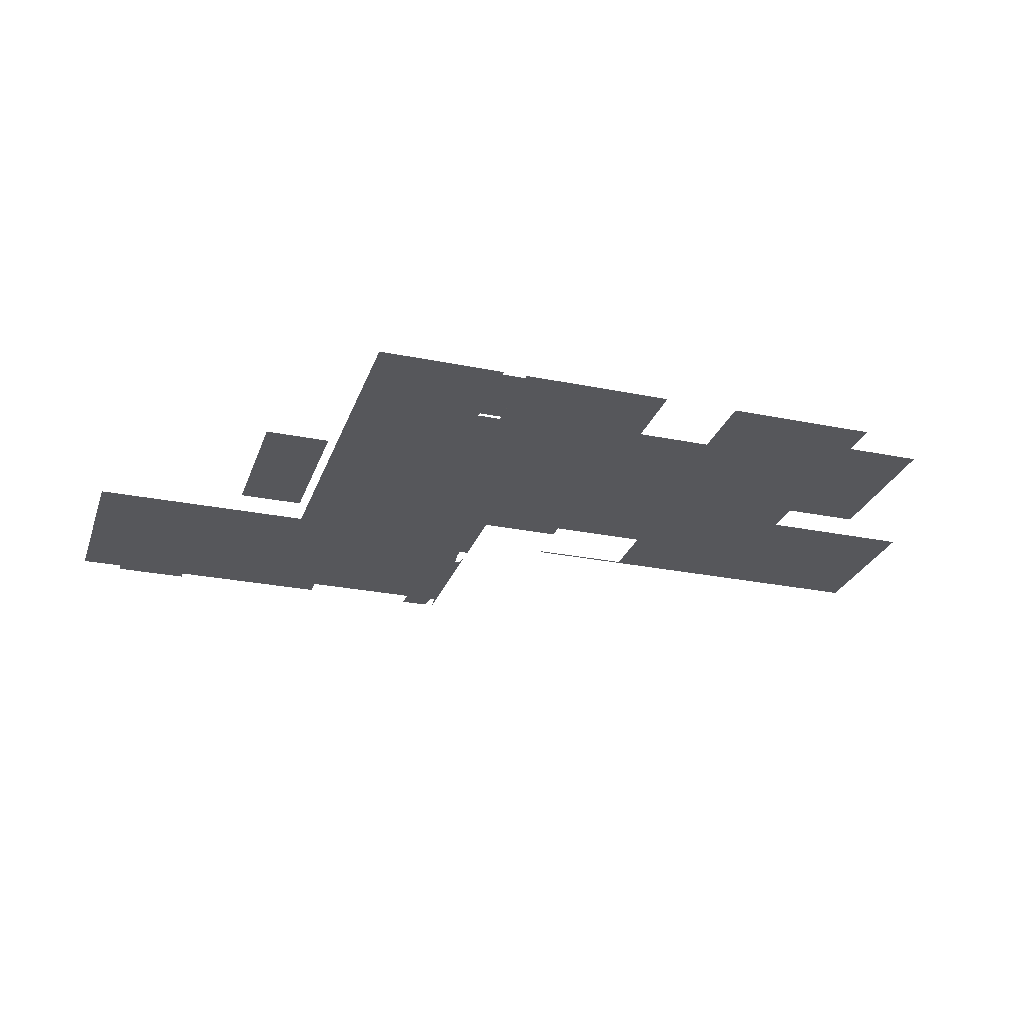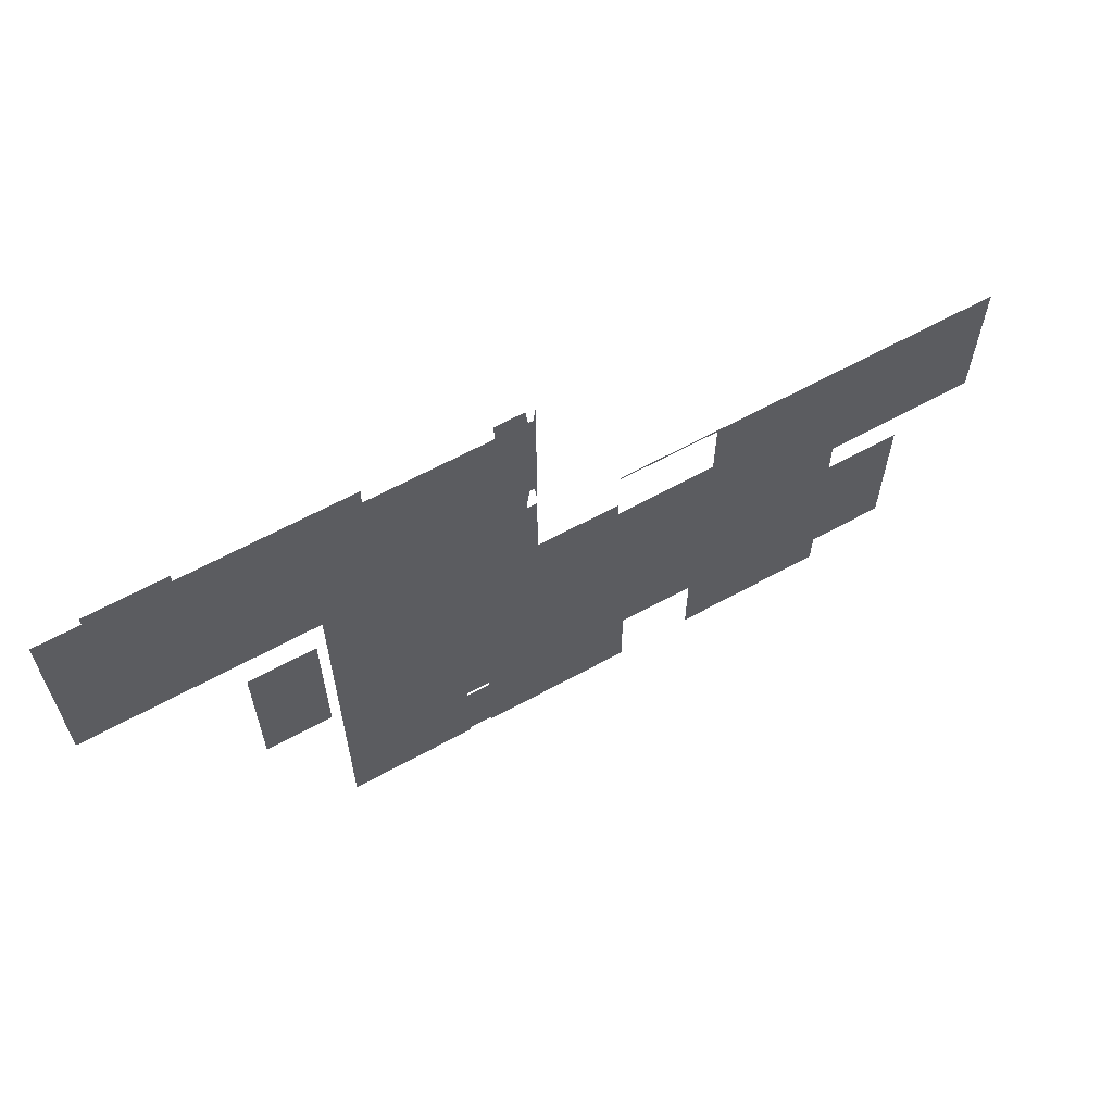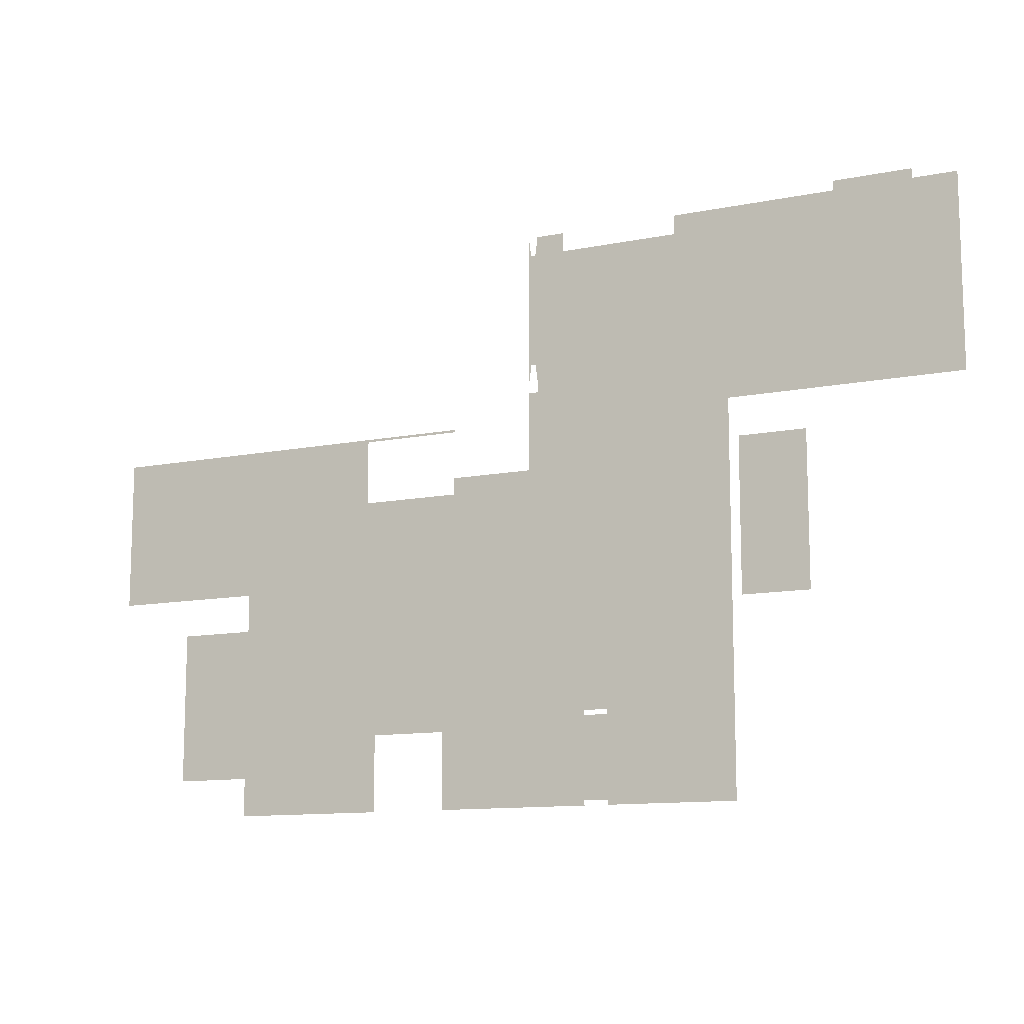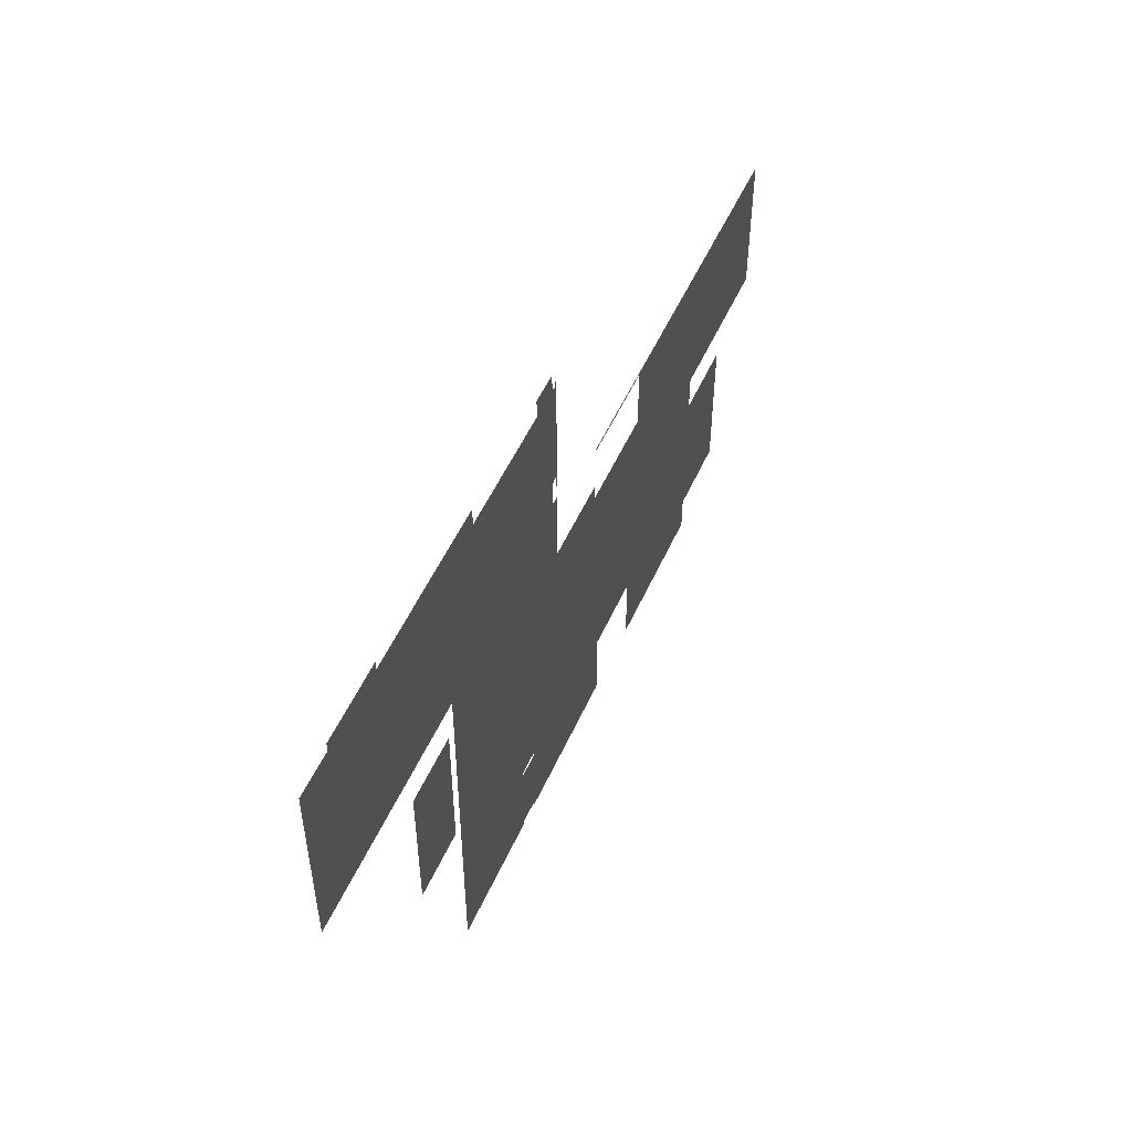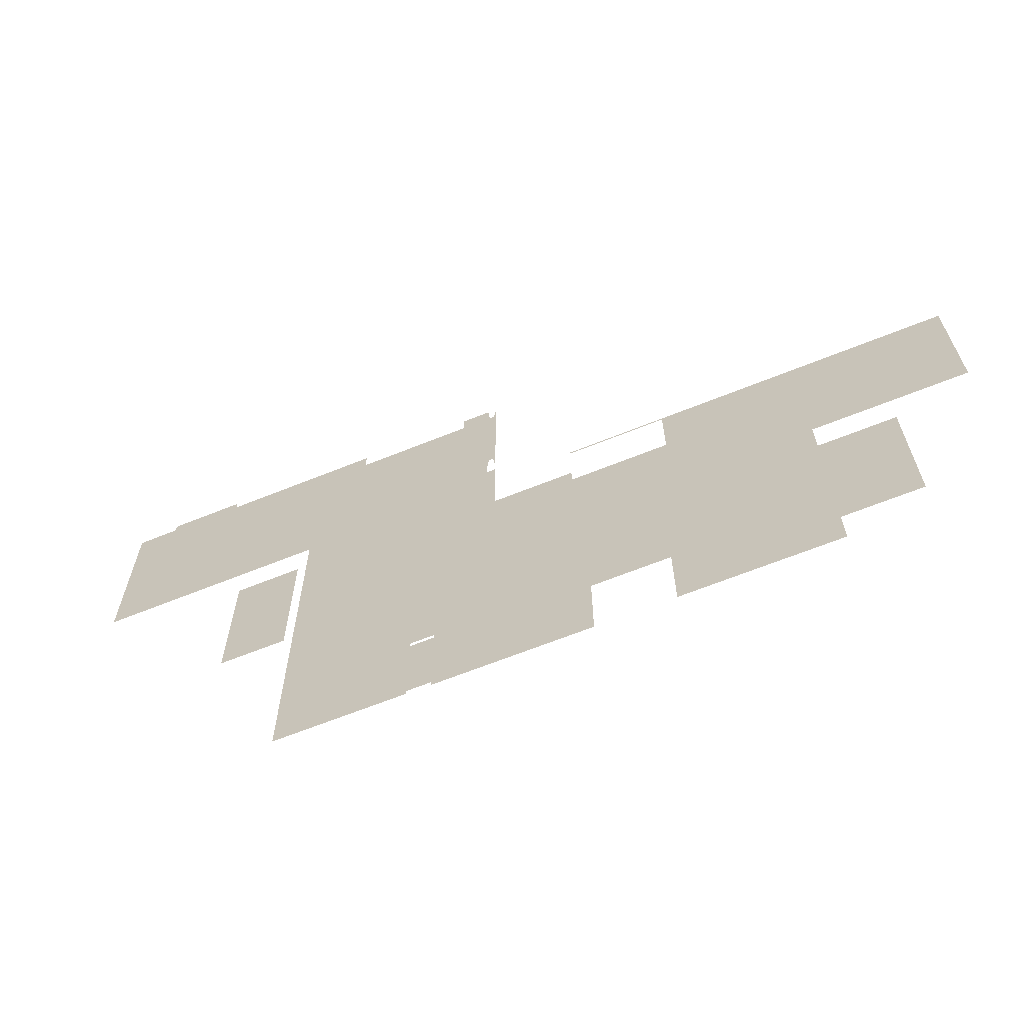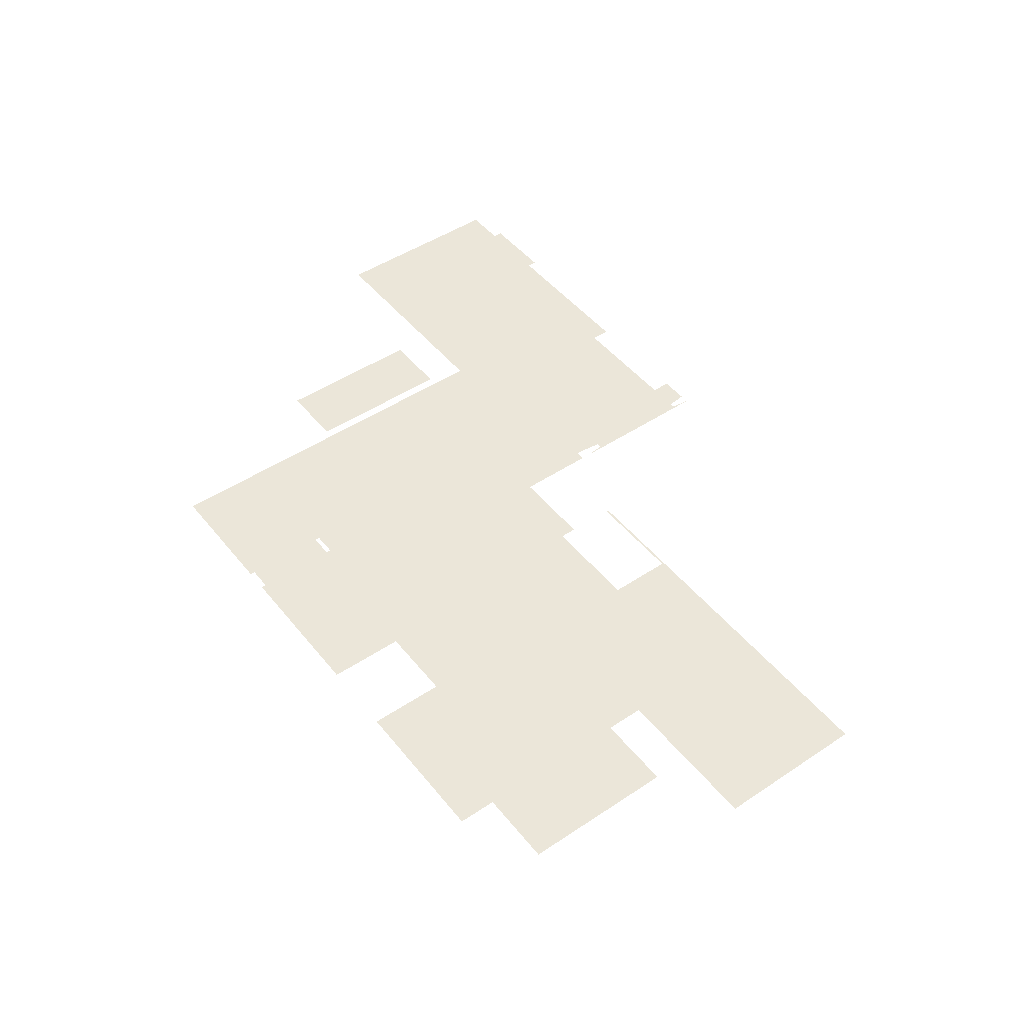
<metadata>
{"format":"obj","ext":"obj","renderer":"f3d","projection":"perspective","resolution":1024,"background":"white","views":[{"elev":-27.2,"azim":162.5,"up":"+Y"},{"elev":63.0,"azim":150.9,"up":"+Z"},{"elev":-11.7,"azim":25.8,"up":"+Z"},{"elev":52.5,"azim":113.8,"up":"+Z"},{"elev":-64.6,"azim":-157.8,"up":"+Z"},{"elev":47.7,"azim":-126.8,"up":"+Y"}]}
</metadata>
<code>
v 320 2272 -3896
v 322 2272 -3896
v 322 2272 -4156
v 320 2272 -3968
v 320 2272 -3896
v 322 2272 -4156
v 320 2272 -4160
v 320 2272 -3968
v 322 2272 -4156
v 322 2272 -4160
v 320 2272 -4160
v 322 2272 -4156
v 320 2272 -3896
v 320 2272 -3968
v 256 2272 -3968
v 266 2272 -3896
v 320 2272 -3896
v 256 2272 -3968
v 256 2272 -3896
v 266 2272 -3896
v 256 2272 -3968
v 284 2272 -4160
v 256 2272 -4160
v 256 2272 -4096
v 320 2272 -4160
v 284 2272 -4160
v 256 2272 -4096
v 320 2272 -3968
v 320 2272 -4160
v 256 2272 -4096
v 256 2272 -3968
v 320 2272 -3968
v 256 2272 -4096
v 64 2272 -3940
v 92 2272 -3968
v 64 2272 -3968
v 210 2272 -3896
v 256 2272 -3896
v 256 2272 -3968
v 184 2272 -3896
v 210 2272 -3896
v 256 2272 -3968
v 182 2272 -3896
v 184 2272 -3896
v 256 2272 -3968
v 64 2272 -3896
v 182 2272 -3896
v 256 2272 -3968
v 64 2272 -3940
v 64 2272 -3896
v 256 2272 -3968
v 92 2272 -3968
v 64 2272 -3940
v 256 2272 -3968
v 64 2272 -4000
v 64 2272 -3968
v 92 2272 -3968
v 64 2272 -4096
v 64 2272 -4000
v 92 2272 -3968
v 192 2272 -4096
v 64 2272 -4096
v 92 2272 -3968
v 256 2272 -4096
v 192 2272 -4096
v 92 2272 -3968
v 256 2272 -3968
v 256 2272 -4096
v 92 2272 -3968
v 64 2272 -4128
v 64 2272 -4096
v 192 2272 -4096
v 64 2272 -4160
v 64 2272 -4128
v 192 2272 -4096
v 192 2272 -4160
v 64 2272 -4160
v 192 2272 -4096
v 20 2272 -3896
v 64 2272 -3940
v 64 2272 -3968
v -64 2272 -3896
v 20 2272 -3896
v 64 2272 -3968
v -64 2272 -3968
v -64 2272 -3896
v 64 2272 -3968
v 64 2272 -3940
v 20 2272 -3896
v 64 2272 -3896
v 64 2272 -4096
v 64 2272 -4128
v 0 2272 -4128
v 64 2272 -4000
v 64 2272 -4096
v 0 2272 -4128
v 0 2272 -4000
v 64 2272 -4000
v 0 2272 -4128
v 322 2272 -4160
v 322 2272 -4156
v 336 2272 -4156
v 336 2272 -4160
v 322 2272 -4160
v 336 2272 -4156
v 336 2272 -4160
v 336 2272 -4156
v 384 2272 -4156
v 384 2272 -4160
v 336 2272 -4160
v 384 2272 -4156
v 322 2272 -3896
v 336 2272 -3896
v 336 2272 -4156
v 322 2272 -4156
v 322 2272 -3896
v 336 2272 -4156
v 384 2272 -4084
v 384 2272 -4088
v 384 2272 -4156
v 384 2272 -4064
v 384 2272 -4084
v 384 2272 -4156
v 363 2272 -3896
v 384 2272 -4064
v 384 2272 -4156
v 336 2272 -3896
v 363 2272 -3896
v 384 2272 -4156
v 336 2272 -4156
v 336 2272 -3896
v 384 2272 -4156
v 386.5 2272 -4084
v 384 2272 -4084
v 384 2272 -4064
v 384 2272 -4088
v 387 2272 -4088
v 395.5 2272 -4156
v 384 2272 -4156
v 384 2272 -4088
v 395.5 2272 -4156
v 344 2272 -3808
v 344 2272 -3744
v 356 2272 -3840
v 344 2272 -3816
v 344 2272 -3808
v 356 2272 -3840
v 344 2272 -3840
v 344 2272 -3816
v 356 2272 -3840
v 338 2272 -3792
v 340 2272 -3776
v 342 2272 -3792
v 344 2272 -3744
v 340 2272 -3776
v 338 2272 -3792
v 340 2272 -3712
v 344 2272 -3744
v 338 2272 -3792
v 336 2272 -3744
v 340 2272 -3712
v 338 2272 -3792
v 336 2272 -3808
v 336 2272 -3744
v 338 2272 -3792
v 336 2272 -3680
v 338 2272 -3696
v 340 2272 -3712
v 336 2272 -3744
v 336 2272 -3680
v 340 2272 -3712
v 336 2272 -3834
v 336 2272 -3816
v 344 2272 -3816
v 336 2272 -3840
v 336 2272 -3834
v 344 2272 -3816
v 344 2272 -3840
v 336 2272 -3840
v 344 2272 -3816
v 342 2272 -3792
v 340 2272 -3776
v 344 2272 -3744
v 344 2272 -3808
v 342 2272 -3792
v 344 2272 -3744
v -36 2272 -3840
v -34 2272 -3842
v 20 2272 -3896
v -44 2272 -3840
v -36 2272 -3840
v 20 2272 -3896
v -48 2272 -3840
v -44 2272 -3840
v 20 2272 -3896
v -64 2272 -3840
v -48 2272 -3840
v 20 2272 -3896
v -64 2272 -3896
v -64 2272 -3840
v 20 2272 -3896
v 182 2272 -3842
v 182 2272 -3896
v 64 2272 -3896
v -34 2272 -3842
v 182 2272 -3842
v 64 2272 -3896
v 20 2272 -3896
v -34 2272 -3842
v 64 2272 -3896
v 336 2272 -3882
v 336 2272 -3896
v 322 2272 -3896
v 320 2272 -3882
v 336 2272 -3882
v 322 2272 -3896
v 320 2272 -3896
v 320 2272 -3882
v 322 2272 -3896
v 266 2272 -3840
v 266 2272 -3842
v 182 2272 -3842
v 160 2272 -3840
v 266 2272 -3840
v 182 2272 -3842
v 24 2272 -3840
v 160 2272 -3840
v 182 2272 -3842
v 20 2272 -3840
v 24 2272 -3840
v 182 2272 -3842
v -36 2272 -3840
v 20 2272 -3840
v 182 2272 -3842
v -34 2272 -3842
v -36 2272 -3840
v 182 2272 -3842
v 266 2272 -3882
v 267 2272 -3882
v 289 2272 -3882
v 266 2272 -3896
v 266 2272 -3882
v 289 2272 -3882
v 320 2272 -3896
v 266 2272 -3896
v 289 2272 -3882
v 320 2272 -3882
v 320 2272 -3896
v 289 2272 -3882
v 344 2272 -3840
v 356 2272 -3840
v 363 2272 -3896
v 336 2272 -3840
v 344 2272 -3840
v 363 2272 -3896
v 336 2272 -3882
v 336 2272 -3840
v 363 2272 -3896
v 336 2272 -3896
v 336 2272 -3882
v 363 2272 -3896
v 668 2272 -3680
v 672 2272 -3680
v 700 2272 -3680
v 604 2272 -3680
v 668 2272 -3680
v 700 2272 -3680
v 600 2272 -3680
v 604 2272 -3680
v 700 2272 -3680
v 468 2272 -3680
v 600 2272 -3680
v 700 2272 -3680
v 468 2272 -3696
v 468 2272 -3680
v 700 2272 -3680
v 468 2272 -3840
v 468 2272 -3696
v 700 2272 -3680
v 512 2272 -3840
v 468 2272 -3840
v 700 2272 -3680
v 704 2272 -3840
v 512 2272 -3840
v 700 2272 -3680
v 704 2272 -3680
v 704 2272 -3840
v 700 2272 -3680
v 419 2272 -3840
v 419 2272 -3696
v 468 2272 -3696
v 468 2272 -3840
v 419 2272 -3840
v 468 2272 -3696
v 368 2272 -3696
v 368 2272 -3840
v 356 2272 -3840
v 368 2272 -3680
v 368 2272 -3696
v 356 2272 -3840
v 344 2272 -3680
v 368 2272 -3680
v 356 2272 -3840
v 344 2272 -3744
v 344 2272 -3680
v 356 2272 -3840
v 342 2272 -3696
v 344 2272 -3680
v 344 2272 -3744
v 340 2272 -3712
v 342 2272 -3696
v 344 2272 -3744
v 342 2272 -3696
v 340 2272 -3712
v 338 2272 -3696
v 368 2272 -3840
v 368 2272 -3696
v 419 2272 -3696
v 384 2272 -3840
v 368 2272 -3840
v 419 2272 -3696
v 404 2272 -3840
v 384 2272 -3840
v 419 2272 -3696
v 419 2272 -3840
v 404 2272 -3840
v 419 2272 -3696
v 384 2272 -3840
v 384 2272 -4064
v 363 2272 -3896
v 368 2272 -3840
v 384 2272 -3840
v 363 2272 -3896
v 356 2272 -3840
v 368 2272 -3840
v 363 2272 -3896
v 404 2272 -4156
v 404 2272 -4088
v 404 2272 -4084
v 404 2272 -4160
v 404 2272 -4156
v 404 2272 -4084
v 512 2272 -4160
v 404 2272 -4160
v 404 2272 -4084
v 512 2272 -4000
v 512 2272 -4160
v 404 2272 -4084
v 512 2272 -3872
v 512 2272 -4000
v 404 2272 -4084
v 512 2272 -3840
v 512 2272 -3872
v 404 2272 -4084
v 468 2272 -3840
v 512 2272 -3840
v 404 2272 -4084
v 419 2272 -3840
v 468 2272 -3840
v 404 2272 -4084
v 404 2272 -3840
v 419 2272 -3840
v 404 2272 -4084
v 404 2272 -4084
v 386.5 2272 -4084
v 384 2272 -4064
v 404 2272 -3840
v 404 2272 -4084
v 384 2272 -4064
v 384 2272 -3840
v 404 2272 -3840
v 384 2272 -4064
v 404 2272 -4088
v 404 2272 -4156
v 395.5 2272 -4156
v 387 2272 -4088
v 404 2272 -4088
v 395.5 2272 -4156
v 576 2272 -3872
v 576 2272 -4000
v 520 2272 -4000
v 520 2272 -3872
v 576 2272 -3872
v 520 2272 -4000
v 668 2272 -3672
v 668 2272 -3680
v 604 2272 -3680
v 604 2272 -3672
v 668 2272 -3672
v 604 2272 -3680
f 1 2 3
f 4 5 6
f 7 8 9
f 10 11 12
f 13 14 15
f 16 17 18
f 19 20 21
f 22 23 24
f 25 26 27
f 28 29 30
f 31 32 33
f 34 35 36
f 37 38 39
f 40 41 42
f 43 44 45
f 46 47 48
f 49 50 51
f 52 53 54
f 55 56 57
f 58 59 60
f 61 62 63
f 64 65 66
f 67 68 69
f 70 71 72
f 73 74 75
f 76 77 78
f 79 80 81
f 82 83 84
f 85 86 87
f 88 89 90
f 91 92 93
f 94 95 96
f 97 98 99
f 100 101 102
f 103 104 105
f 106 107 108
f 109 110 111
f 112 113 114
f 115 116 117
f 118 119 120
f 121 122 123
f 124 125 126
f 127 128 129
f 130 131 132
f 133 134 135
f 136 137 138
f 139 140 141
f 142 143 144
f 145 146 147
f 148 149 150
f 151 152 153
f 154 155 156
f 157 158 159
f 160 161 162
f 163 164 165
f 166 167 168
f 169 170 171
f 172 173 174
f 175 176 177
f 178 179 180
f 181 182 183
f 184 185 186
f 187 188 189
f 190 191 192
f 193 194 195
f 196 197 198
f 199 200 201
f 202 203 204
f 205 206 207
f 208 209 210
f 211 212 213
f 214 215 216
f 217 218 219
f 220 221 222
f 223 224 225
f 226 227 228
f 229 230 231
f 232 233 234
f 235 236 237
f 238 239 240
f 241 242 243
f 244 245 246
f 247 248 249
f 250 251 252
f 253 254 255
f 256 257 258
f 259 260 261
f 262 263 264
f 265 266 267
f 268 269 270
f 271 272 273
f 274 275 276
f 277 278 279
f 280 281 282
f 283 284 285
f 286 287 288
f 289 290 291
f 292 293 294
f 295 296 297
f 298 299 300
f 301 302 303
f 304 305 306
f 307 308 309
f 310 311 312
f 313 314 315
f 316 317 318
f 319 320 321
f 322 323 324
f 325 326 327
f 328 329 330
f 331 332 333
f 334 335 336
f 337 338 339
f 340 341 342
f 343 344 345
f 346 347 348
f 349 350 351
f 352 353 354
f 355 356 357
f 358 359 360
f 361 362 363
f 364 365 366
f 367 368 369
f 370 371 372
f 373 374 375
f 376 377 378
f 379 380 381
f 382 383 384
f 385 386 387
f 388 389 390

</code>
